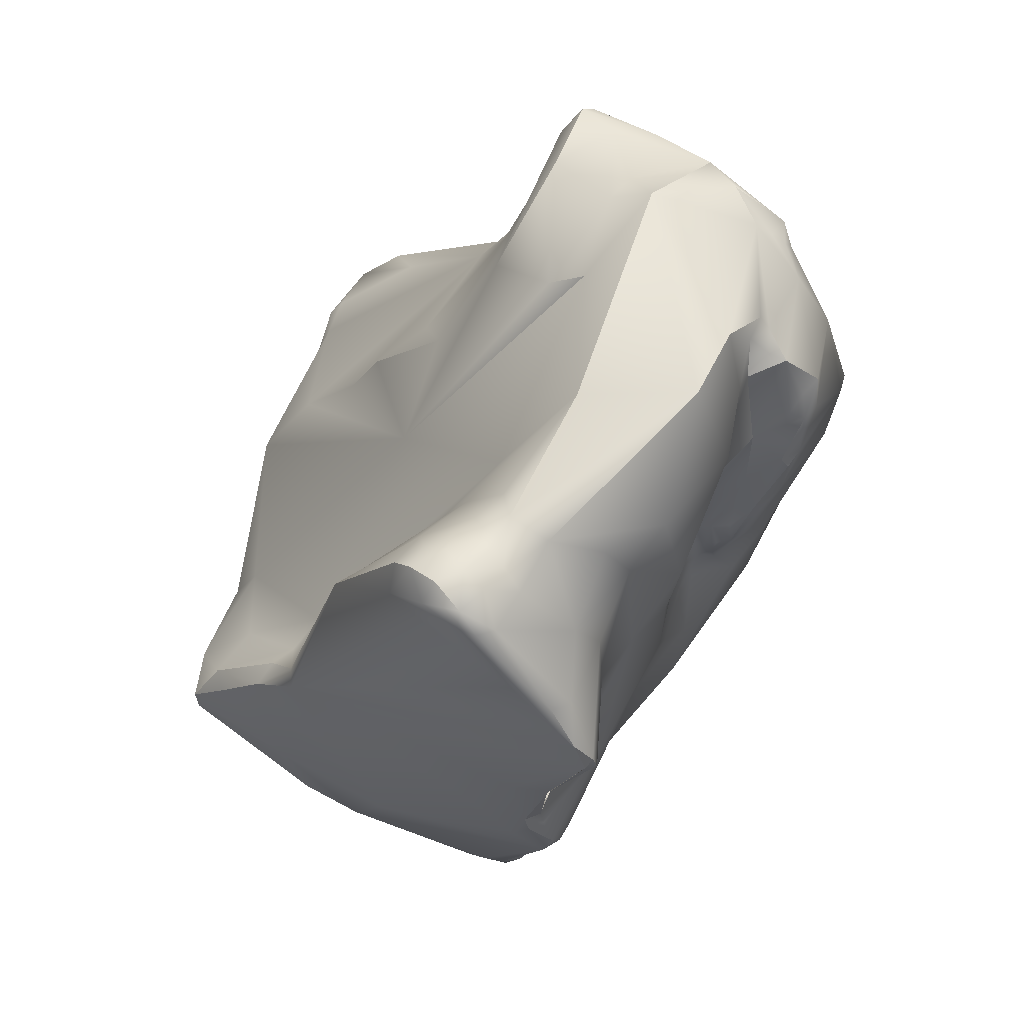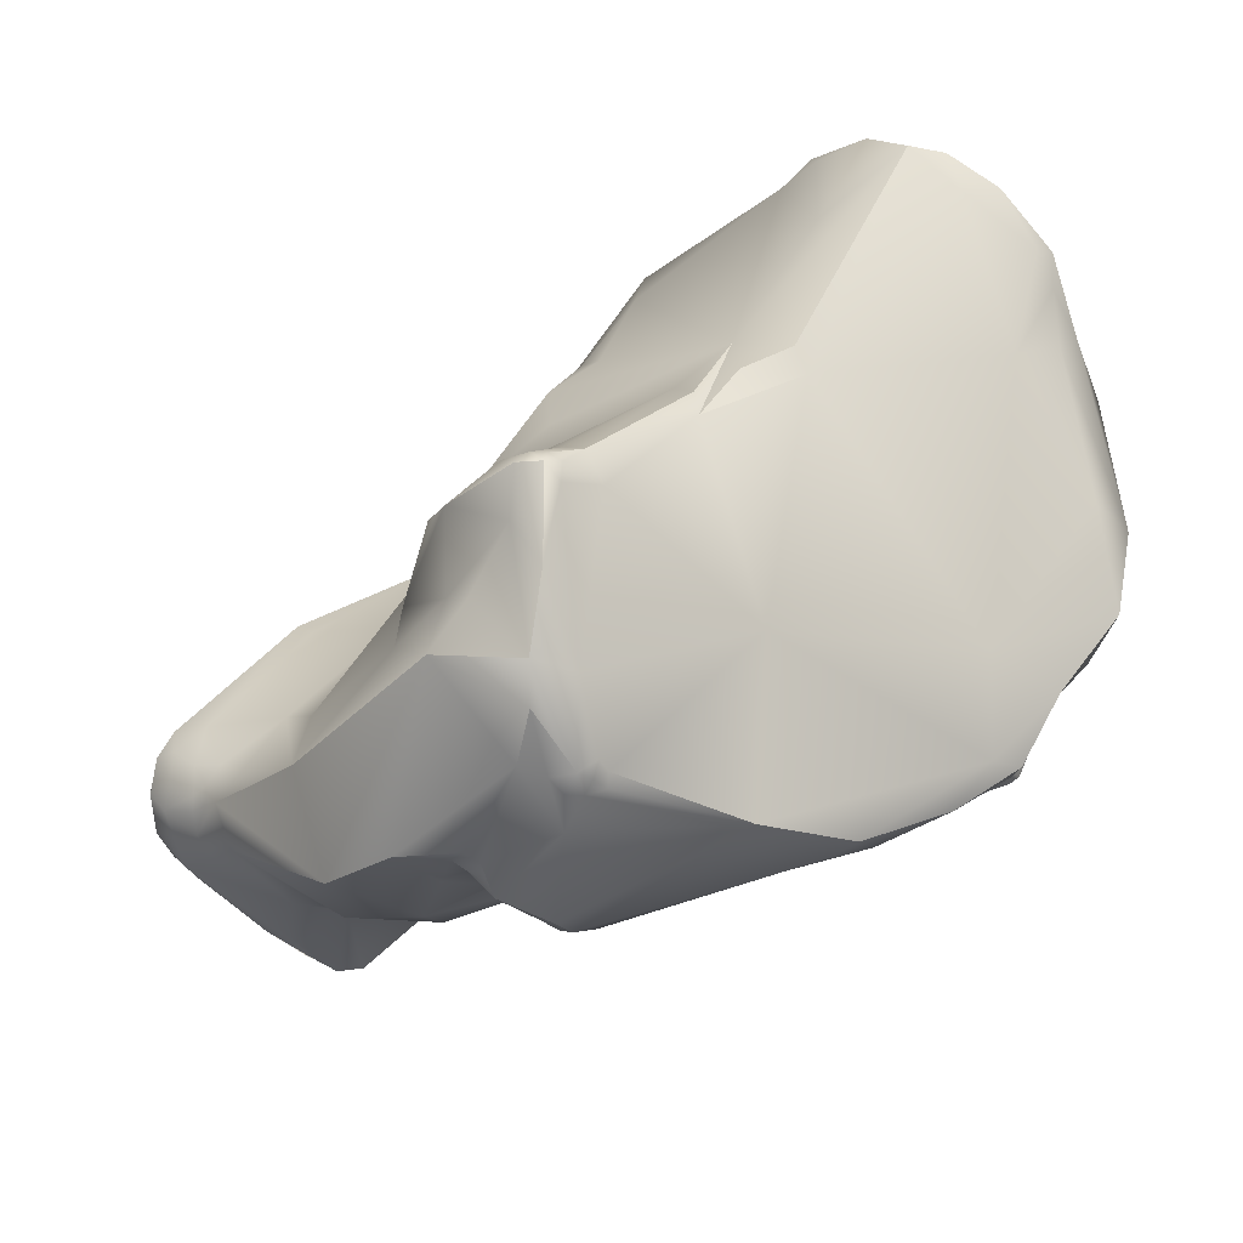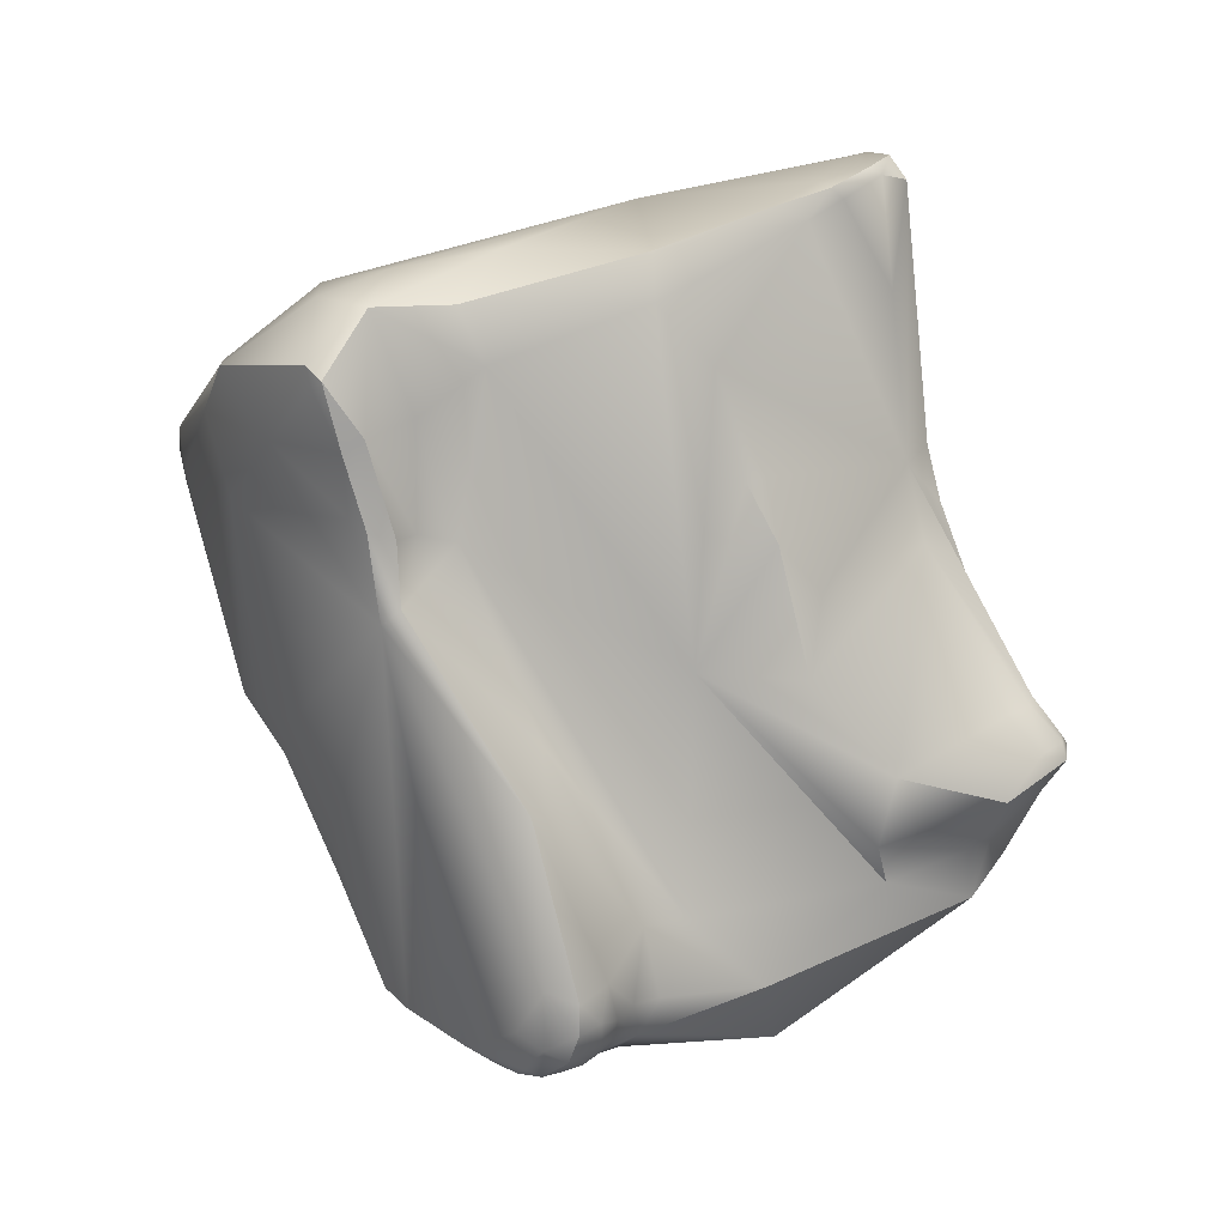
<metadata>
{"format":"obj","ext":"obj","renderer":"f3d","projection":"perspective","resolution":1024,"background":"white","views":[{"elev":4.0,"azim":-178.6,"up":"+Y"},{"elev":56.9,"azim":-118.9,"up":"+Y"},{"elev":-19.1,"azim":95.4,"up":"+Z"}]}
</metadata>
<code>
v 76.29 -106.8 38.72
v 79.19 -105.2 33.9
v 78.04 -105.2 36.03
v 77.81 -104.9 36.57
v 78.34 -106.9 35.66
v 75.94 -104.9 37.58
v 76.83 -104.5 36.65
v 77.28 -104.3 36.56
v 75.93 -105.7 37.95
v 76.32 -105.3 37.45
v 76.25 -106 37.8
v 76.65 -105.8 37.67
v 77.51 -103.4 36.34
v 78.35 -103.8 35.11
v 77.77 -103.9 36.17
v 76.41 -102.3 38.08
v 77.27 -103.6 36.6
v 75.26 -103.4 41.87
v 80.24 -100.2 37.08
v 76.75 -100.9 38.58
v 76.75 -101.5 38.27
v 76.56 -101.5 38.63
v 77.1 -101.2 38.12
v 77.53 -101 37.65
v 78.03 -99.99 38.24
v 78.22 -99.84 39.46
v 76.63 -101.2 38.87
v 76.86 -100.9 39.13
v 76.51 -101.6 39.13
v 76.7 -101.3 39.26
v 78.68 -99.33 38.58
v 79.95 -108.5 34.44
v 76.78 -107.1 38.54
v 76.59 -107.3 38.84
v 78.61 -107.5 37.45
v 76.68 -107.9 40.42
v 77.64 -107.6 39.67
v 77.59 -106.4 38.19
v 74.73 -105.3 43.4
v 74.57 -104.9 44.03
v 75.04 -106.6 44.8
v 74.78 -106.2 46.61
v 82.13 -105.2 34.54
v 81.96 -102.3 37.09
v 80.77 -99.76 38.31
v 81.28 -100.3 38.04
v 82.71 -99.32 38.8
v 80.02 -98.54 39.62
v 81.18 -98.43 39.51
v 81.31 -98.1 40.73
v 81.99 -97.82 40.05
v 81.71 -97.77 40.58
v 82.12 -97.89 40.48
v 81.96 -97.93 40.77
v 81.72 -98.06 40.99
v 82.57 -98.42 40.04
v 81.28 -98.82 41.68
v 82.17 -111 33.97
v 81.55 -111.4 35.05
v 79.82 -111 38.08
v 80.71 -111.7 37.19
v 79.63 -110.4 38.27
v 84.07 -110.8 32.23
v 84.34 -109.9 32.19
v 82.82 -108.8 33.02
v 83.49 -110 32.73
v 83.89 -109.4 32.61
v 84.23 -108.9 32.72
v 80.83 -109.6 34.76
v 81.44 -109.1 33.9
v 79.48 -109.9 36.55
v 78.91 -108.1 39.71
v 77.37 -108.5 40.49
v 77.39 -109.2 41.95
v 77.95 -109 41.2
v 77.88 -109.4 41.62
v 78.43 -109 41.53
v 78.27 -109.5 42.14
v 78.92 -109 41.37
v 78.56 -109.5 42.29
v 79.42 -109.4 40.64
v 76.71 -109.3 44.96
v 78.36 -109.8 42.84
v 83.75 -108.2 33.14
v 84.05 -108.6 32.95
v 83.94 -107.7 33.95
v 84.48 -108.7 32.87
v 84.4 -108.4 33.18
v 84.08 -107 35.78
v 75.23 -105.7 47.83
v 75.1 -106.6 48.33
v 75.05 -106.3 48.54
v 75.6 -107.8 48.01
v 75.58 -107.5 48.49
v 75.77 -107 48.91
v 75.68 -106.4 49.36
v 75.72 -108 48.61
v 77.15 -104.8 48.91
v 76.1 -106 50.18
v 82.88 -102.5 37.74
v 84.26 -102 39.06
v 78.53 -102.1 43.98
v 82.1 -98.58 41.7
v 82.41 -98.66 41.35
v 82.89 -99.25 40.96
v 81.73 -114.3 34.62
v 82.17 -114 34.17
v 81.92 -114.6 34.74
v 81.62 -114.6 35.25
v 84.06 -111.5 32.42
v 82.26 -112.8 33.84
v 82.75 -112.9 33.43
v 83.73 -112.3 32.93
v 81.48 -112.6 36.79
v 79.8 -112.4 42.52
v 79.63 -112.4 43.41
v 84.84 -109.4 32.23
v 84.53 -111 32.11
v 84.93 -110.3 31.95
v 85 -110.8 32.14
v 85.52 -109.7 32.15
v 85.65 -110.9 32.85
v 85.84 -110.2 32.37
v 86.7 -110.1 33.56
v 78.96 -109.6 42.2
v 79.06 -110.2 42.9
v 78.25 -110 43.54
v 78.67 -109.9 43.05
v 78.36 -110.3 43.99
v 78.9 -110.3 43.58
v 78.87 -110.7 44.02
v 79.25 -111 43.76
v 77.6 -110.5 45.44
v 75.87 -108.7 49.04
v 75.96 -108.8 49.38
v 76.95 -110.8 49.23
v 85.27 -108.9 32.64
v 85.83 -108.9 32.98
v 86.15 -109.4 32.64
v 86.56 -109.3 33.28
v 84.63 -108.2 33.66
v 85.09 -108.6 33.21
v 85.96 -108.7 33.87
v 84.89 -108 35.46
v 75.99 -107.7 48.97
v 75.94 -108.4 49.12
v 76.29 -107.7 49.24
v 76.45 -107.1 49.45
v 76.15 -108.5 49.47
v 76.95 -108.3 50.04
v 76.12 -106.4 49.99
v 77.31 -107.9 50.6
v 76.69 -106.6 51.39
v 77.12 -105.9 52.4
v 77.37 -106.4 52.58
v 82.69 -100.1 44.69
v 83.46 -100.3 45.01
v 83.73 -100.7 46.3
v 82.81 -115.7 37.44
v 82.73 -115.5 37.75
v 83.87 -115.7 38.04
v 81.55 -115.3 41.05
v 80.52 -113.9 43.2
v 79 -112.3 45.03
v 77.29 -109.6 50.94
v 77.56 -107.8 52.03
v 77.62 -109.5 51.43
v 86.84 -106.6 41.02
v 78.6 -105.4 53.56
v 85.9 -104 41.03
v 86.33 -103.6 43.05
v 79.29 -104.7 53.04
v 84.24 -101.1 45
v 83.21 -101.1 47.71
v 83.88 -100.9 47.77
v 84.95 -101.5 46.84
v 82.79 -117.8 41.54
v 82.32 -117.5 42.36
v 82.6 -118 42.5
v 83.06 -118.1 42.05
v 83.54 -117 40.31
v 84.92 -116.6 40.67
v 83.11 -116.9 40.66
v 83.03 -117.2 40.97
v 83.42 -117.3 40.85
v 83.88 -117.6 41.47
v 79.15 -114 49.49
v 79.49 -114.6 51.29
v 88.37 -110.2 37.19
v 87.9 -110 37.36
v 87.21 -110.1 39.18
v 79.46 -109.7 53.67
v 87.79 -104.6 43.77
v 88.2 -104.8 45.32
v 82 -105.4 55.01
v 82.69 -103.1 52.94
v 82.73 -103.6 54.18
v 83.89 -103.2 54.71
v 87.24 -101.7 50.41
v 83.06 -118.4 43.81
v 82.73 -117.9 44.03
v 82.62 -117.7 47.41
v 82.3 -117.5 48.8
v 88.58 -105.3 45.05
v 83.17 -104.4 55.08
v 84.67 -102.6 54.7
v 84.65 -102.9 55.16
v 84.25 -104.9 54.94
v 87.81 -101.3 53.09
v 86.33 -101.6 53.6
v 86.2 -102 54.62
v 86.64 -102.2 54.51
v 87.31 -102.5 54.07
v 87.48 -101.7 53.95
v 85.67 -103 54.88
v 83.59 -119.1 47
v 83.3 -119.2 48.36
v 83.77 -119.6 48
v 83.52 -119.5 48.57
v 84.34 -119.6 47.3
v 84.27 -119.8 48.27
v 84.87 -119.5 47.4
v 84.05 -119.6 48.86
v 85.02 -119.6 48.64
v 85.32 -119.6 48.31
v 83.22 -118.2 49.53
v 83.69 -119 49.32
v 84.12 -118.2 49.82
v 85.08 -118.4 49.6
v 83.86 -114.8 51.71
v 90 -113.5 41.32
v 90.04 -113 41.67
v 91.15 -113.7 43.12
v 90.16 -112.7 43.43
v 90.71 -113.1 43.08
v 89.46 -111.8 43.47
v 90.1 -105.9 47.32
v 87.76 -107.9 52.92
v 90.24 -104.4 51.28
v 89.83 -103.7 51.07
v 88.88 -101.9 52.68
v 89.08 -102.2 52.81
v 89.52 -102.8 51.76
v 89.86 -103.1 51.9
v 89.55 -103.4 52.25
v 87.89 -117.6 45.37
v 88.74 -118.1 47.31
v 90.22 -115.2 43.96
v 91.1 -114.1 43.51
v 90.75 -116.1 45.61
v 92.36 -114 44.55
v 92.53 -113.5 44.81
v 91.68 -112.5 45.63
v 91.67 -110.9 46.85
v 92.36 -111.5 48.09
v 91.22 -110.7 50.02
v 91.48 -107.1 48.35
v 91.62 -107.2 49.59
v 90.24 -117.4 47.79
v 89.76 -117.4 48.14
v 90.62 -115 49.63
v 93.35 -114.4 45.89
v 93.06 -114.6 45.86
v 93.29 -114.7 46.32
v 93.31 -113.4 47.66
v 92.27 -113.1 49.08
v 92.54 -114.7 48.35
v 79.19 -105.2 33.9
v 77.81 -104.9 36.57
v 77.81 -104.9 36.57
v 75.94 -104.9 37.58
v 76.83 -104.5 36.65
v 76.83 -104.5 36.65
v 78.35 -103.8 35.11
v 75.26 -103.4 41.87
v 80.24 -100.2 37.08
v 78.03 -99.99 38.24
v 78.68 -99.33 38.58
v 77.56 -106.5 38.2
v 77.56 -106.5 38.2
v 77.56 -106.5 38.2
v 82.13 -105.2 34.54
v 81.96 -102.3 37.09
v 82.71 -99.32 38.8
v 80.02 -98.54 39.62
v 81.99 -97.82 40.05
v 81.71 -97.77 40.58
v 78.91 -108.1 39.71
v 78.92 -109 41.37
v 76.1 -106 50.18
v 82.2 -113.9 34.16
v 82.17 -114 34.17
v 81.92 -114.6 34.74
v 81.62 -114.6 35.25
v 75.96 -108.8 49.38
v 86.15 -109.4 32.64
v 86.56 -109.3 33.28
v 77.12 -105.9 52.4
v 82.85 -115.7 37.41
v 82.88 -115.6 37.38
v 77.29 -109.6 50.94
v 77.62 -109.5 51.43
v 83.88 -100.9 47.77
v 83.06 -118.1 42.05
v 83.54 -117 40.31
v 83.54 -117 40.31
v 83.11 -116.9 40.66
v 79.49 -114.6 51.29
v 88.37 -110.2 37.19
v 87.79 -104.6 43.77
v 83.17 -104.4 55.08
v 84.65 -102.9 55.16
v 87.81 -101.3 53.09
v 87.81 -101.3 53.09
v 86.2 -102 54.62
v 87.48 -101.7 53.95
v 87.48 -101.7 53.95
v 83.22 -118.2 49.53
v 83.69 -119 49.32
v 90.04 -113 41.67
v 91.15 -113.7 43.12
v 90.71 -113.1 43.08
v 90.24 -104.4 51.28
v 89.08 -102.2 52.81
v 89.86 -103.1 51.9
v 92.36 -114 44.55
v 92.53 -113.5 44.81
v 90.24 -117.4 47.79
v 93.35 -114.4 45.89
v 93.35 -114.4 45.89
v 93.35 -114.4 45.89
v 93.29 -114.7 46.32
v 93.31 -113.4 47.66
v 76.78 -107.1 38.54
v 76.59 -107.3 38.84
v 76.59 -107.3 38.84
v 74.57 -104.9 44.03
v 74.78 -106.2 46.61
v 77.37 -108.5 40.49
v 75.05 -106.3 48.54
v 82.1 -98.58 41.7
v 81.73 -114.3 34.62
v 81.73 -114.3 34.62
v 81.92 -114.6 34.74
v 81.62 -114.6 35.25
v 85.52 -109.7 32.15
v 82.69 -100.1 44.69
v 82.69 -100.1 44.69
v 83.46 -100.3 45.01
v 83.73 -100.7 46.3
v 82.81 -115.7 37.44
v 84.95 -101.5 46.84
v 82.79 -117.8 41.54
v 83.42 -117.3 40.85
v 84.05 -119.6 48.86
v 92.36 -111.5 48.09
v 91.62 -107.2 49.59
v 82.2 -113.9 34.16
g grp1
f 19 2 14
f 2 19 43
f 5 3 274
f 15 4 8
f 268 5 274
f 7 8 4
f 269 15 3
f 17 272 16
f 272 6 16
f 17 8 7
f 9 18 6
f 273 10 271
f 11 1 9
f 271 11 9
f 11 271 10
f 9 39 18
f 12 11 10
f 1 39 9
f 12 10 273
f 38 11 12
f 12 273 38
f 18 16 6
f 39 40 18
f 14 13 24
f 13 17 24
f 274 3 15
f 13 274 15
f 24 19 14
f 16 18 22
f 16 22 21
f 16 24 17
f 15 17 13
f 8 17 15
f 29 22 18
f 18 30 29
f 30 275 102
f 46 276 45
f 16 23 24
f 16 21 23
f 21 20 23
f 21 22 20
f 22 27 20
f 20 25 23
f 20 27 28
f 25 24 23
f 20 28 26
f 20 31 277
f 20 26 31
f 277 19 24
f 277 31 19
f 29 30 27
f 22 29 27
f 27 30 28
f 28 30 102
f 26 28 102
f 45 276 278
f 48 31 26
f 32 268 65
f 32 71 5
f 5 81 35
f 81 72 35
f 38 33 11
f 1 11 334
f 1 334 34
f 38 37 33
f 36 1 335
f 36 39 1
f 33 73 336
f 335 339 36
f 73 33 37
f 76 36 339
f 5 268 32
f 2 84 65
f 2 43 84
f 35 269 3
f 3 5 35
f 273 270 38
f 279 288 37
f 269 35 280
f 281 35 72
f 41 42 39
f 40 39 42
f 338 90 337
f 275 337 90
f 102 275 90
f 276 46 44
f 276 44 282
f 46 47 100
f 57 26 102
f 278 49 45
f 45 49 46
f 47 46 49
f 49 278 285
f 50 48 26
f 50 26 57
f 47 49 51
f 51 49 285
f 48 50 52
f 51 285 287
f 284 286 56
f 50 55 52
f 56 286 53
f 286 52 53
f 53 52 54
f 52 55 54
f 55 57 103
f 57 55 50
f 56 53 104
f 104 53 54
f 103 54 55
f 104 105 56
f 104 54 341
f 58 111 59
f 69 59 114
f 60 71 61
f 62 71 60
f 71 69 61
f 114 61 69
f 60 61 162
f 60 162 115
f 60 115 62
f 119 118 63
f 64 119 63
f 64 63 66
f 117 119 64
f 64 67 117
f 67 68 117
f 87 117 68
f 70 69 32
f 70 32 65
f 84 85 67
f 65 84 67
f 65 66 58
f 67 66 65
f 85 68 67
f 66 67 64
f 68 85 87
f 66 63 58
f 32 69 71
f 58 59 69
f 58 70 65
f 69 70 58
f 62 5 71
f 5 62 81
f 115 81 62
f 76 74 36
f 41 39 36
f 74 41 36
f 73 75 76
f 75 73 37
f 75 77 76
f 77 75 37
f 77 37 79
f 288 79 37
f 76 127 74
f 76 83 127
f 77 78 76
f 76 78 83
f 81 289 72
f 78 77 80
f 78 80 83
f 80 77 79
f 80 79 125
f 80 125 128
f 80 128 83
f 289 81 125
f 82 41 74
f 127 82 74
f 82 127 133
f 93 41 82
f 82 134 93
f 84 86 141
f 86 84 282
f 85 88 87
f 84 88 85
f 142 87 88
f 142 88 141
f 141 88 84
f 86 282 144
f 89 282 44
f 144 282 89
f 42 41 93
f 338 92 90
f 42 93 91
f 91 340 42
f 94 91 93
f 91 96 340
f 99 340 96
f 90 92 290
f 95 96 91
f 93 134 97
f 94 93 97
f 94 97 95
f 95 91 94
f 95 148 96
f 99 96 151
f 97 134 146
f 146 145 97
f 145 95 97
f 145 148 95
f 148 151 96
f 148 153 151
f 290 98 90
f 102 90 98
f 44 46 100
f 168 100 101
f 56 101 284
f 47 101 100
f 173 101 105
f 57 102 156
f 57 156 103
f 104 341 173
f 105 101 56
f 104 173 105
f 107 112 113
f 291 106 111
f 111 112 291
f 106 59 111
f 159 109 108
f 342 358 344
f 108 109 343
f 294 59 106
f 59 294 114
f 114 294 160
f 351 160 345
f 63 112 111
f 110 112 63
f 58 63 111
f 113 112 110
f 292 113 231
f 113 122 231
f 122 113 120
f 124 231 122
f 292 231 293
f 114 183 61
f 162 61 183
f 115 116 132
f 116 164 132
f 115 163 116
f 133 164 187
f 118 110 63
f 137 117 87
f 113 110 118
f 118 119 120
f 113 118 120
f 121 119 117
f 117 137 121
f 123 120 119
f 123 119 346
f 122 120 123
f 139 121 137
f 123 124 122
f 123 346 296
f 124 123 296
f 125 81 126
f 126 81 115
f 128 125 126
f 115 132 126
f 127 129 133
f 127 83 128
f 130 129 127
f 130 127 128
f 129 130 131
f 126 130 128
f 129 131 133
f 130 126 132
f 130 132 131
f 133 131 164
f 131 132 164
f 146 134 135
f 146 135 149
f 136 134 82
f 136 295 134
f 135 165 149
f 136 188 295
f 295 188 301
f 82 133 187
f 136 82 187
f 139 137 138
f 140 139 138
f 143 140 138
f 297 124 296
f 137 87 142
f 141 143 142
f 141 86 144
f 137 142 138
f 138 142 143
f 141 144 143
f 147 145 146
f 147 148 145
f 149 147 146
f 150 148 147
f 150 152 148
f 152 153 148
f 150 147 149
f 165 150 149
f 150 165 167
f 152 150 167
f 166 153 152
f 283 100 168
f 153 99 151
f 98 290 154
f 153 298 99
f 153 166 155
f 153 155 298
f 155 166 192
f 155 192 169
f 169 298 155
f 170 168 101
f 101 173 170
f 102 98 174
f 173 341 157
f 349 103 156
f 157 176 173
f 352 349 156
f 102 174 156
f 176 347 158
f 348 174 350
f 293 161 299
f 293 231 161
f 114 160 183
f 351 183 160
f 307 300 181
f 305 299 161
f 163 115 162
f 164 116 163
f 164 163 187
f 188 136 187
f 301 192 302
f 192 301 188
f 191 144 89
f 167 166 152
f 302 192 166
f 168 89 44
f 98 154 172
f 154 169 172
f 192 195 169
f 170 193 168
f 170 173 171
f 171 310 170
f 98 172 196
f 176 158 175
f 350 174 303
f 174 98 196
f 199 176 209
f 176 175 209
f 313 303 174
f 184 177 162
f 178 162 177
f 178 177 179
f 177 180 179
f 186 304 185
f 185 304 353
f 200 179 180
f 201 178 179
f 161 231 182
f 161 182 305
f 305 182 186
f 306 184 183
f 183 184 162
f 177 184 354
f 163 162 178
f 306 354 184
f 185 305 186
f 201 163 178
f 163 201 202
f 182 231 246
f 187 163 203
f 188 187 203
f 189 140 143
f 144 190 143
f 190 189 143
f 309 124 297
f 190 144 191
f 189 190 232
f 232 190 191
f 89 236 191
f 168 236 89
f 308 230 192
f 195 192 230
f 310 171 176
f 171 173 176
f 204 168 193
f 204 310 194
f 194 310 176
f 195 205 169
f 195 230 208
f 208 311 195
f 172 197 196
f 169 197 172
f 196 197 198
f 205 197 169
f 198 197 205
f 206 196 198
f 196 210 174
f 201 179 200
f 200 216 201
f 180 216 200
f 220 216 180
f 186 182 246
f 202 203 163
f 202 201 216
f 216 217 202
f 203 226 188
f 318 230 308
f 124 309 231
f 309 320 231
f 261 230 229
f 236 232 191
f 204 237 168
f 194 237 204
f 194 176 237
f 199 240 176
f 238 215 208
f 207 198 205
f 206 198 207
f 208 312 311
f 215 312 208
f 208 230 238
f 199 209 241
f 241 243 199
f 241 314 214
f 213 215 238
f 242 213 245
f 210 196 206
f 210 206 211
f 215 212 315
f 315 212 316
f 211 317 210
f 210 313 174
f 213 212 215
f 316 212 213
f 317 313 210
f 242 316 213
f 206 207 211
f 215 315 312
f 304 222 220
f 216 218 217
f 220 218 216
f 217 218 219
f 219 203 217
f 220 221 218
f 221 219 218
f 220 222 221
f 223 229 227
f 355 319 219
f 355 219 221
f 222 225 221
f 225 224 221
f 224 223 221
f 203 219 319
f 186 246 304
f 304 246 247
f 203 202 217
f 222 304 247
f 222 247 225
f 224 229 223
f 224 225 260
f 260 229 224
f 228 230 318
f 203 319 226
f 227 229 228
f 227 228 318
f 229 230 228
f 232 236 234
f 235 232 234
f 231 248 246
f 249 248 231
f 231 320 233
f 322 233 320
f 249 231 321
f 261 238 230
f 257 168 237
f 237 176 240
f 257 237 240
f 239 258 240
f 323 238 357
f 258 257 240
f 199 243 240
f 244 240 243
f 239 240 244
f 238 245 213
f 244 243 241
f 324 241 214
f 325 242 245
f 324 244 241
f 238 323 245
f 245 323 325
f 247 260 225
f 248 250 246
f 249 250 248
f 322 252 233
f 251 250 249
f 251 249 321
f 326 233 252
f 327 235 234
f 327 234 253
f 253 234 236
f 236 254 253
f 265 327 253
f 265 253 254
f 254 236 168
f 168 257 254
f 257 255 254
f 255 265 254
f 256 238 266
f 255 257 258
f 256 356 357
f 256 357 238
f 247 246 250
f 259 247 250
f 260 247 328
f 251 263 250
f 263 264 250
f 264 259 250
f 328 332 267
f 229 260 261
f 261 266 238
f 260 328 267
f 261 260 267
f 261 267 266
f 262 263 251
f 252 329 326
f 356 256 333
f 262 264 263
f 330 327 265
f 332 331 333
f 332 333 267
f 267 333 266
f 256 266 333

</code>
